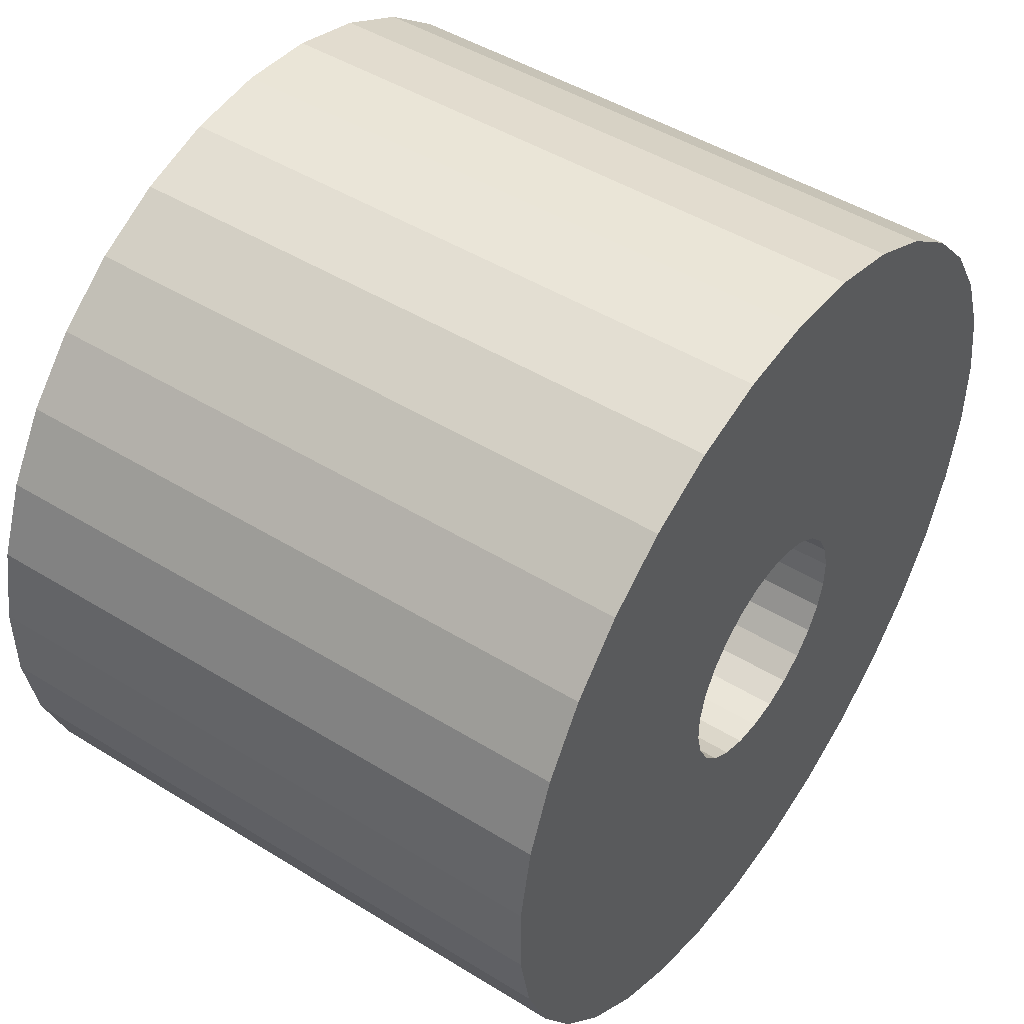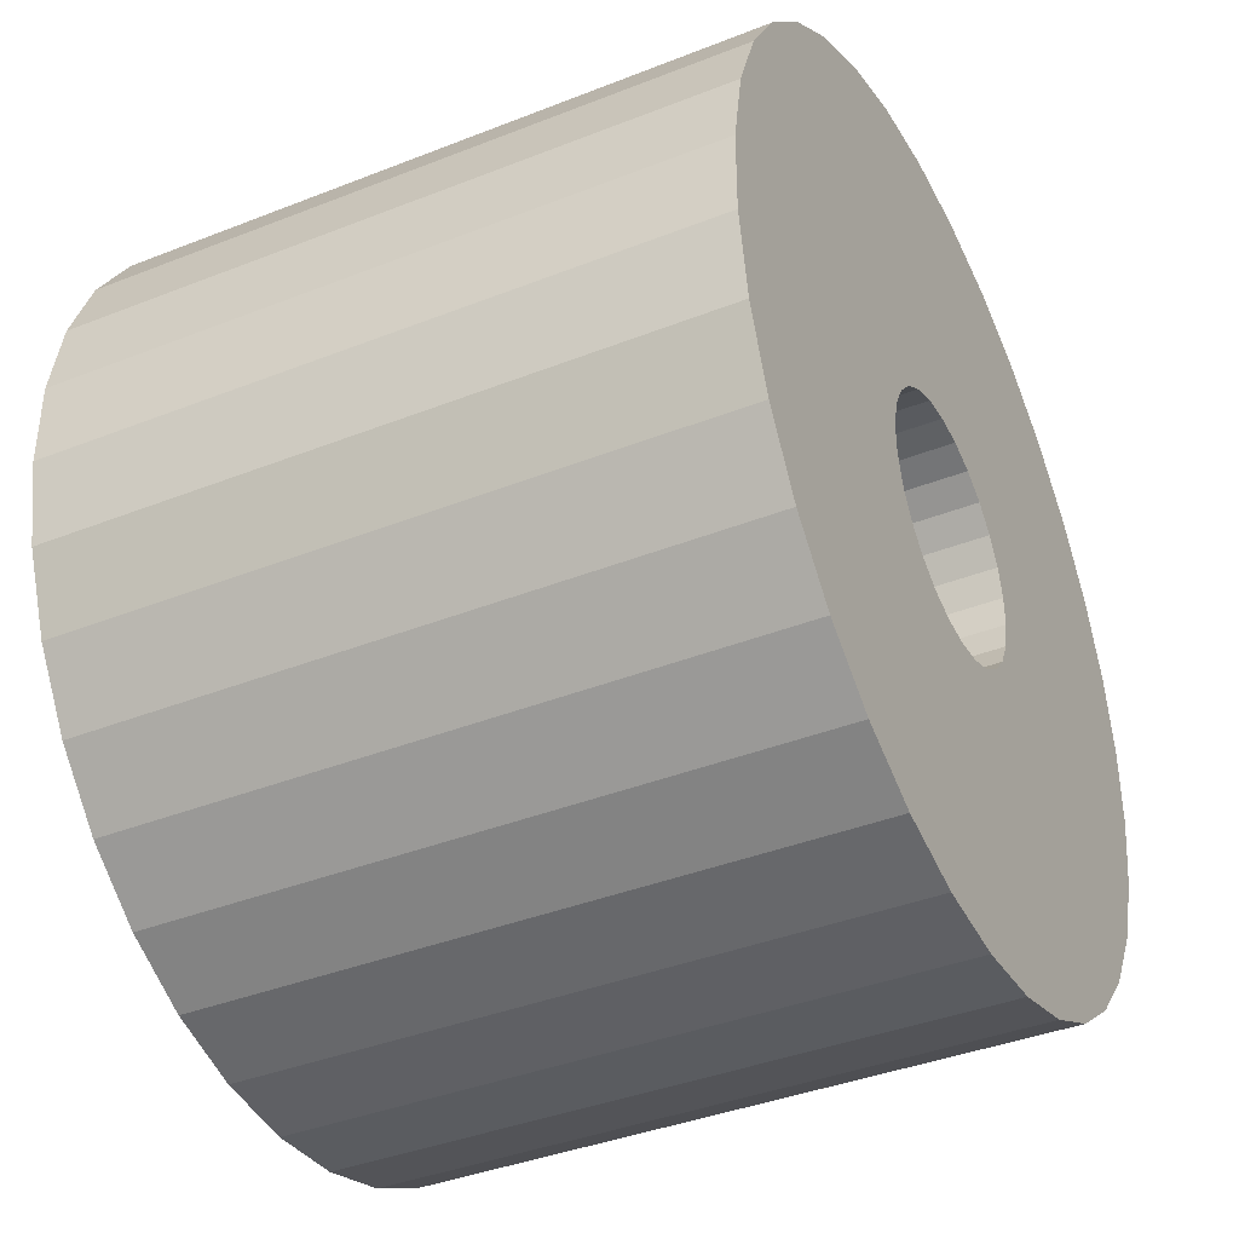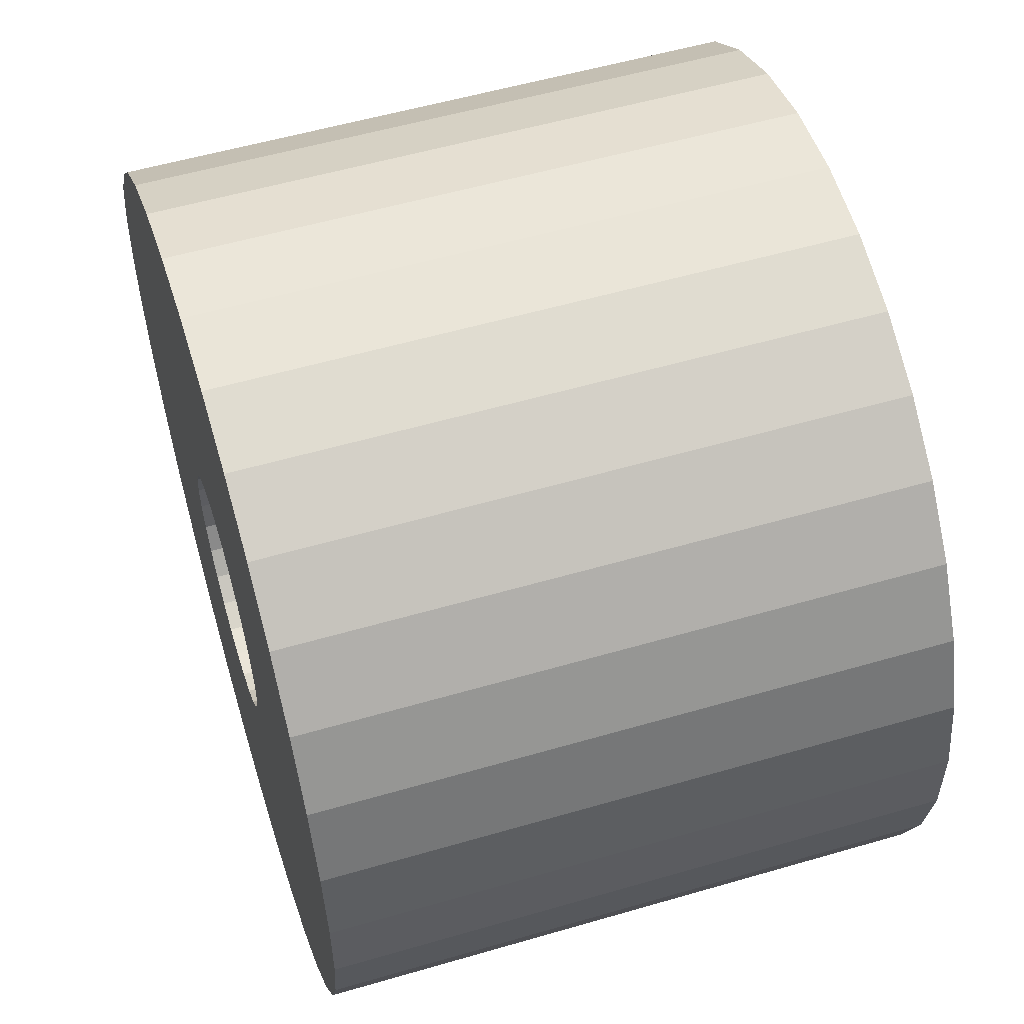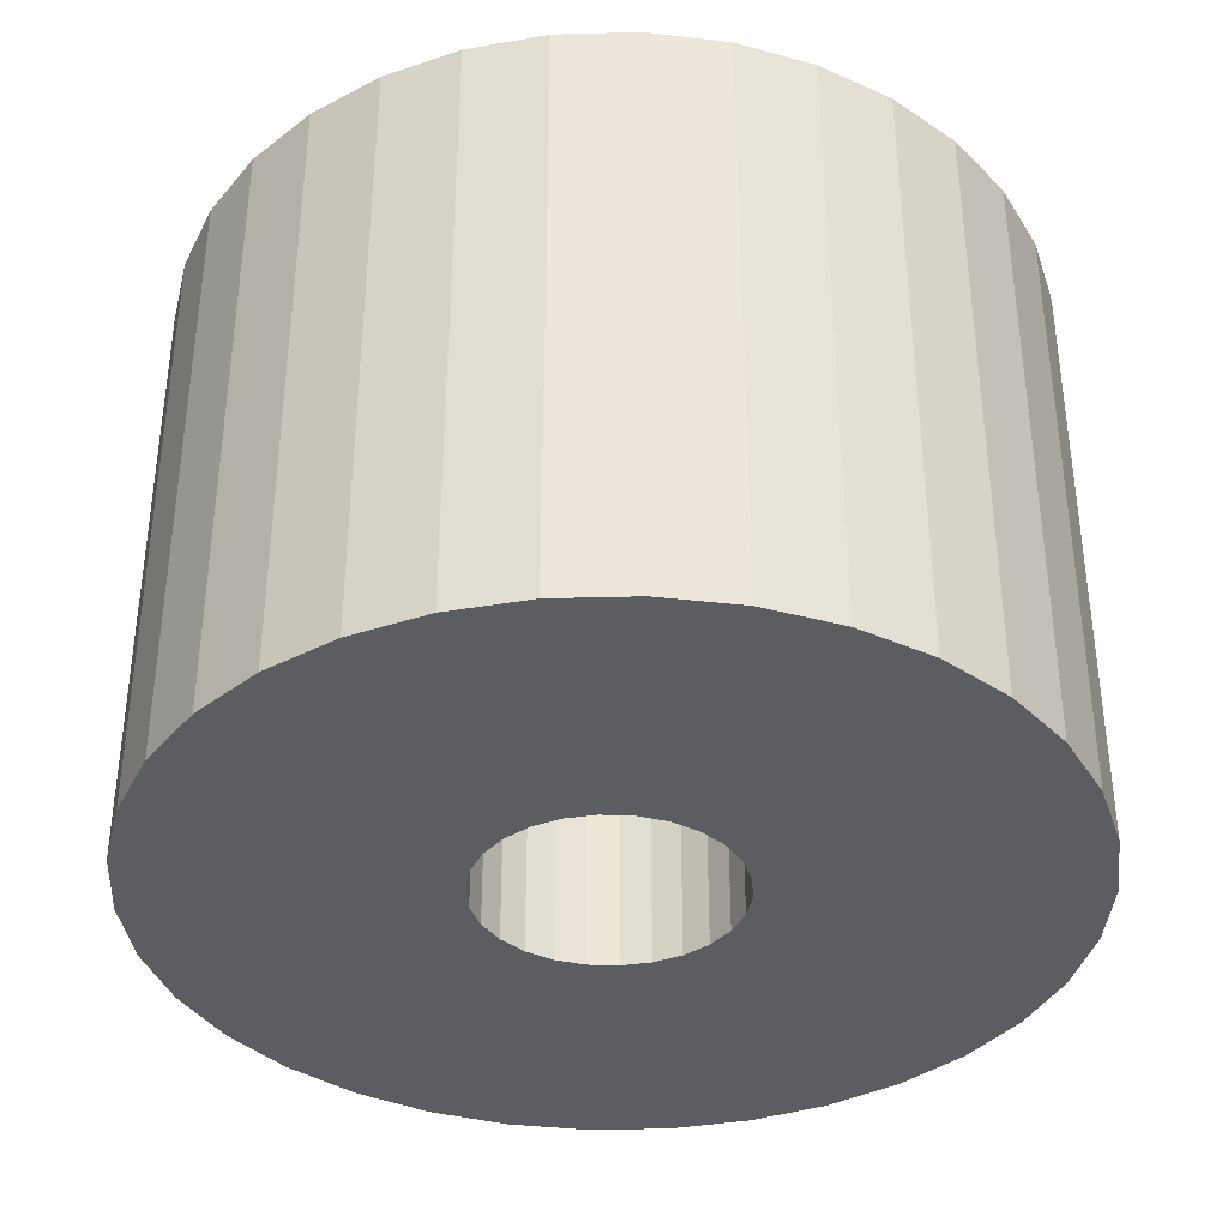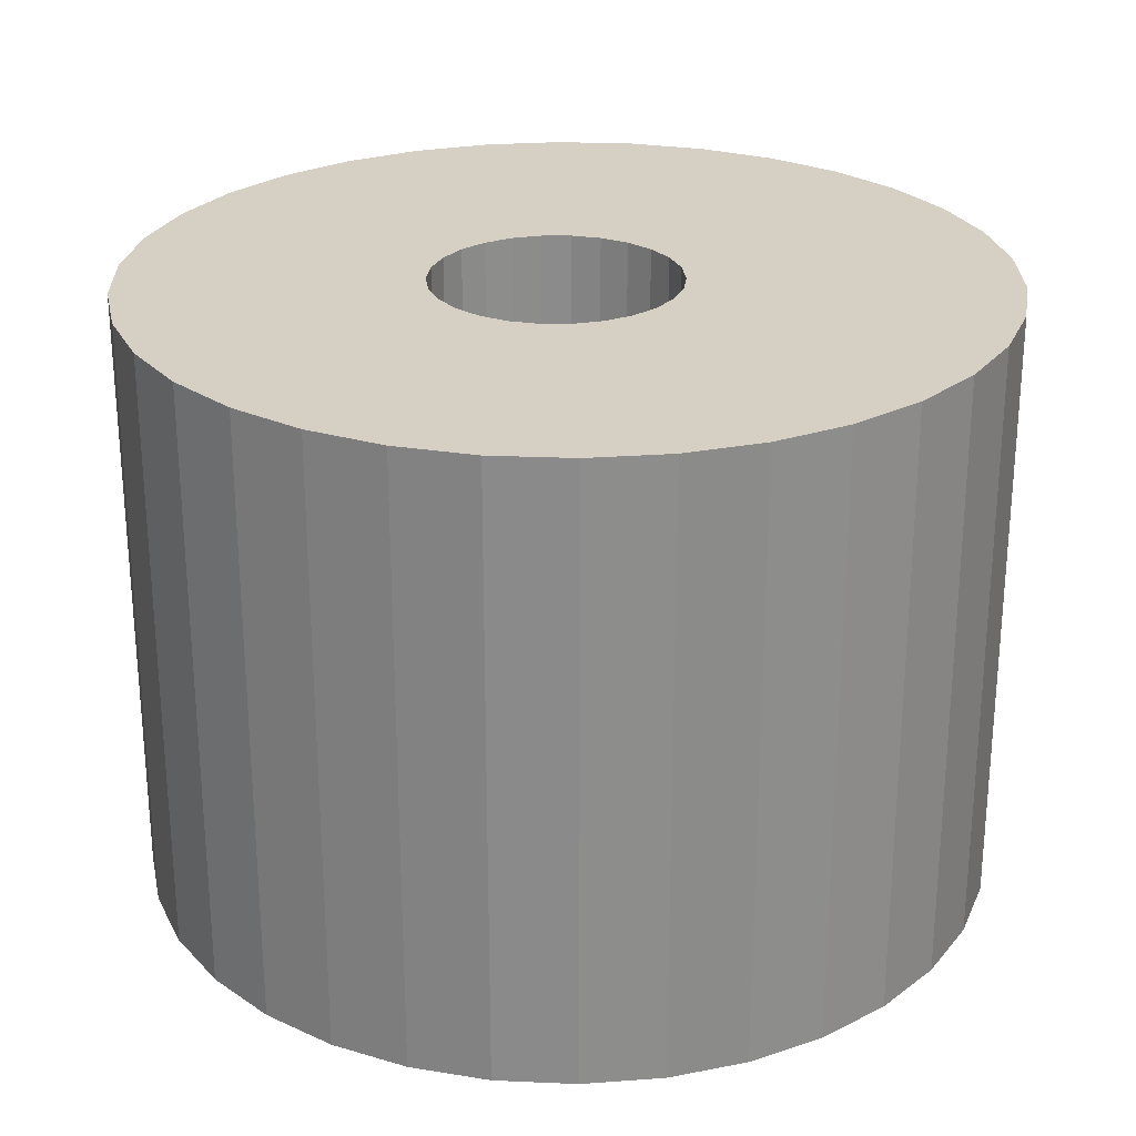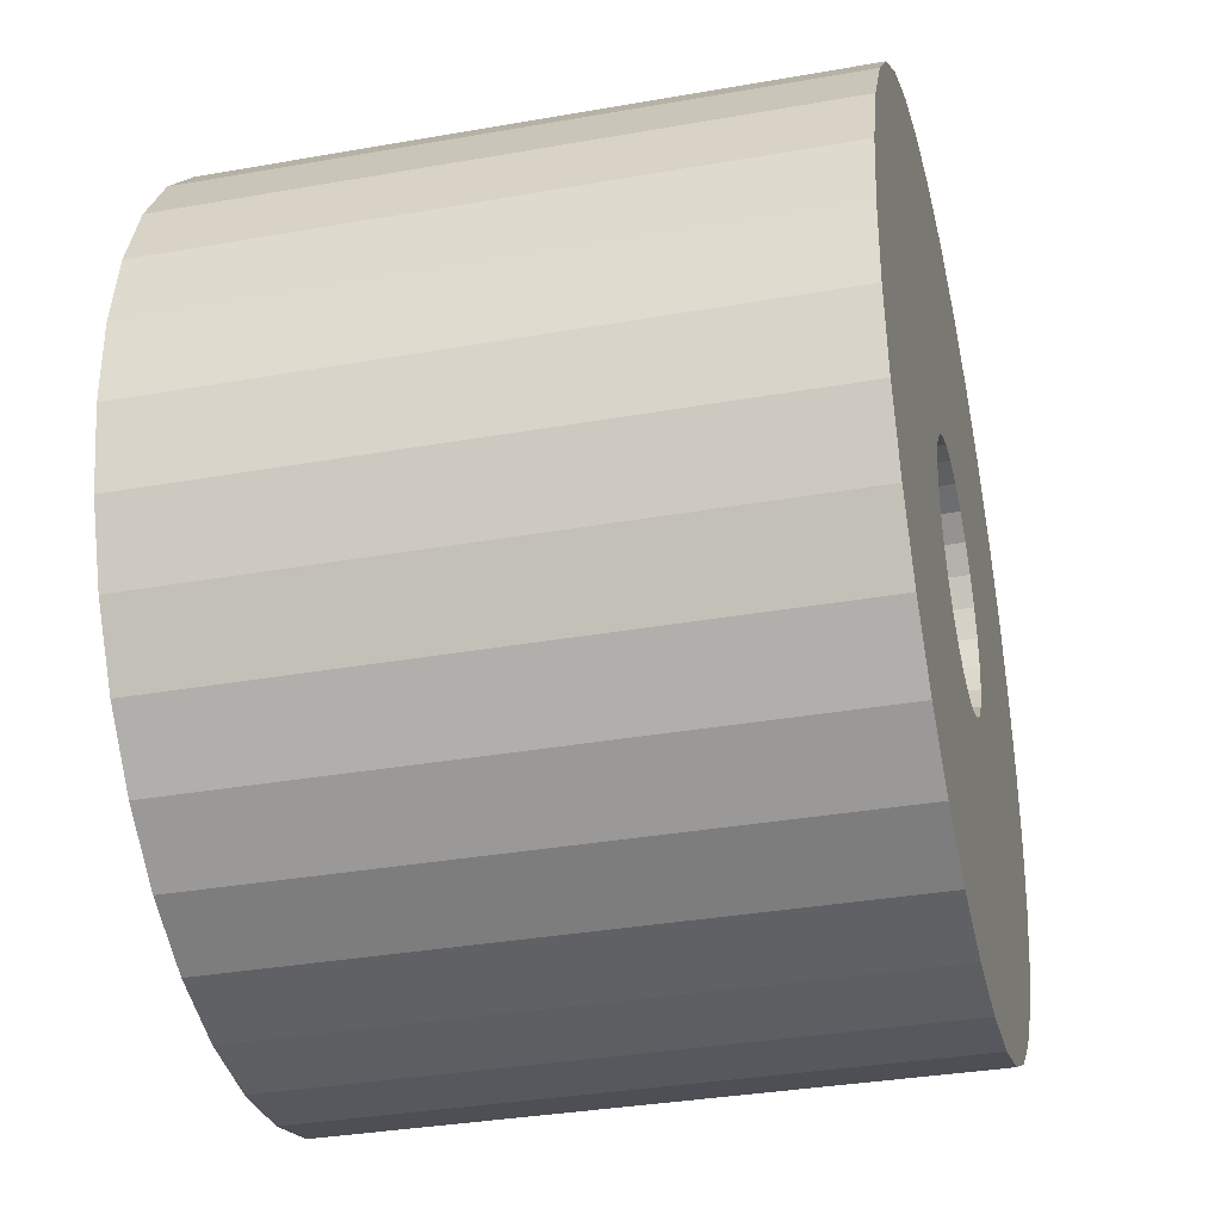
<metadata>
{"format":"obj","ext":"obj","renderer":"f3d","projection":"perspective","resolution":1024,"background":"white","views":[{"elev":47.4,"azim":124.8,"up":"+Y"},{"elev":-39.1,"azim":-63.7,"up":"+Y"},{"elev":55.2,"azim":72.9,"up":"+Y"},{"elev":-37.0,"azim":17.9,"up":"+Z"},{"elev":26.0,"azim":62.2,"up":"+Z"},{"elev":-34.2,"azim":103.4,"up":"+Y"}]}
</metadata>
<code>
v 198 7 -14
v 196.7 6.881 -14
v 196.7 6.881 -4
v 195.5 6.527 -4
v 195.5 6.527 -14
v 194.3 5.952 -14
v 193.3 5.173 -14
v 192.4 4.218 -14
v 192.4 4.218 -4
v 191.7 3.12 -14
v 191.7 3.12 -4
v 191.3 1.916 -14
v 191.3 1.916 -4
v 191 0.6459 -14
v 191 0.6459 -4
v 191 -0.6459 -14
v 191 -0.6459 -4
v 191.3 -1.916 -14
v 191.3 -1.916 -4
v 191.7 -3.12 -14
v 191.7 -3.12 -4
v 192.4 -4.218 -14
v 192.4 -4.218 -4
v 193.3 -5.173 -14
v 194.3 -5.952 -14
v 194.3 -5.952 -4
v 195.5 -6.527 -4
v 195.5 -6.527 -14
v 196.7 -6.881 -14
v 196.7 -6.881 -4
v 198 -7 -4
v 198 -7 -14
v 199.3 -6.881 -4
v 199.3 -6.881 -14
v 200.5 -6.527 -4
v 200.5 -6.527 -14
v 201.7 -5.952 -14
v 201.7 -5.952 -4
v 202.7 -5.173 -4
v 202.7 -5.173 -14
v 203.6 -4.218 -14
v 203.6 -4.218 -4
v 204.3 -3.12 -4
v 204.3 -3.12 -14
v 204.7 -1.916 -14
v 204.7 -1.916 -4
v 205 -0.6459 -14
v 205 -0.6459 -4
v 205 0.6459 -4
v 205 0.6459 -14
v 204.7 1.916 -14
v 204.7 1.916 -4
v 204.3 3.12 -4
v 204.3 3.12 -14
v 203.6 4.218 -4
v 203.6 4.218 -14
v 202.7 5.173 -14
v 201.7 5.952 -14
v 201.7 5.952 -4
v 200.5 6.527 -14
v 200.5 6.527 -4
v 199.3 6.881 -4
v 199.3 6.881 -14
v 198 1.794 -14
v 198 1.794 -4
v 197.5 1.736 -14
v 197.1 1.565 -14
v 196.7 1.291 -14
v 196.7 1.291 -4
v 196.4 0.9304 -4
v 196.4 0.9304 -14
v 196.1 0.5035 -14
v 196.1 0.5035 -4
v 196 0.03534 -14
v 196 0.03534 -4
v 196 -0.4468 -14
v 196 -0.4468 -4
v 196.1 -0.9149 -14
v 196.1 -0.9149 -4
v 196.4 -1.342 -14
v 196.4 -1.342 -4
v 196.7 -1.703 -14
v 196.7 -1.703 -4
v 197.1 -1.977 -14
v 197.5 -2.148 -14
v 198 -2.206 -14
v 198.5 -2.148 -14
v 198.9 -1.977 -14
v 198.9 -1.977 -4
v 199.3 -1.703 -14
v 199.3 -1.703 -4
v 199.6 -1.342 -14
v 199.6 -1.342 -4
v 199.9 -0.9149 -14
v 199.9 -0.9149 -4
v 200 -0.4468 -14
v 200 -0.4468 -4
v 200 0.03534 -14
v 200 0.03534 -4
v 199.9 0.5035 -14
v 199.9 0.5035 -4
v 199.6 0.9304 -14
v 199.6 0.9304 -4
v 199.3 1.291 -4
v 199.3 1.291 -14
v 198.9 1.565 -14
v 198.9 1.565 -4
v 198.5 1.736 -14
v 202.7 5.173 -4
v 198.5 1.736 -4
v 198 7 -4
v 197.5 1.736 -4
v 197.1 1.565 -4
v 194.3 5.952 -4
v 193.3 5.173 -4
v 198.5 -2.148 -4
v 198 -2.206 -4
v 197.5 -2.148 -4
v 197.1 -1.977 -4
v 193.3 -5.173 -4
f 1 2 111
f 111 2 3
f 3 2 4
f 2 5 4
f 4 6 114
f 114 6 115
f 5 6 4
f 6 7 115
f 115 8 9
f 7 8 115
f 9 10 11
f 8 10 9
f 10 12 11
f 11 12 13
f 12 14 13
f 13 14 15
f 15 16 17
f 14 16 15
f 17 18 19
f 16 18 17
f 19 20 21
f 18 20 19
f 21 22 23
f 23 22 120
f 20 22 21
f 22 24 120
f 120 25 26
f 26 25 27
f 24 25 120
f 25 28 27
f 27 29 30
f 30 29 31
f 28 29 27
f 31 32 33
f 29 32 31
f 33 34 35
f 32 34 33
f 34 36 35
f 35 37 38
f 38 37 39
f 36 37 35
f 37 40 39
f 39 41 42
f 42 41 43
f 40 41 39
f 41 44 43
f 43 45 46
f 44 45 43
f 46 47 48
f 48 47 49
f 45 47 46
f 47 50 49
f 49 51 52
f 52 51 53
f 50 51 49
f 53 54 55
f 51 54 53
f 54 56 55
f 55 57 109
f 56 57 55
f 109 58 59
f 57 58 109
f 59 60 61
f 61 60 62
f 58 60 59
f 60 63 62
f 63 1 62
f 62 1 111
f 64 65 112
f 66 112 113
f 66 64 112
f 67 66 113
f 68 113 69
f 68 69 70
f 68 67 113
f 71 68 70
f 72 70 73
f 72 71 70
f 74 73 75
f 74 72 73
f 76 75 77
f 76 74 75
f 78 77 79
f 78 76 77
f 80 79 81
f 80 78 79
f 82 81 83
f 82 83 119
f 82 80 81
f 84 82 119
f 85 84 119
f 85 119 118
f 85 118 117
f 86 85 117
f 87 117 116
f 87 86 117
f 88 116 89
f 88 87 116
f 90 89 91
f 90 88 89
f 92 91 93
f 92 90 91
f 94 93 95
f 94 92 93
f 96 95 97
f 96 94 95
f 98 97 99
f 98 96 97
f 100 99 101
f 100 98 99
f 102 101 103
f 102 103 104
f 102 100 101
f 105 102 104
f 106 104 107
f 106 105 104
f 108 107 110
f 108 106 107
f 64 110 65
f 64 108 110
f 56 105 57
f 57 105 58
f 54 102 56
f 56 102 105
f 58 106 60
f 105 106 58
f 51 100 54
f 54 100 102
f 60 108 63
f 106 108 60
f 47 98 50
f 50 98 51
f 51 98 100
f 1 64 2
f 63 64 1
f 108 64 63
f 45 96 47
f 47 96 98
f 2 66 5
f 64 66 2
f 45 94 96
f 44 94 45
f 5 67 6
f 66 67 5
f 44 92 94
f 41 92 44
f 6 68 7
f 67 68 6
f 41 40 92
f 92 40 90
f 68 8 7
f 71 8 68
f 40 37 90
f 90 37 88
f 71 10 8
f 72 10 71
f 37 36 88
f 88 36 87
f 74 12 72
f 72 12 10
f 87 34 86
f 36 34 87
f 74 14 12
f 34 32 86
f 76 16 74
f 74 16 14
f 86 29 85
f 32 29 86
f 78 18 76
f 76 18 16
f 85 28 84
f 29 28 85
f 80 20 78
f 78 20 18
f 84 25 82
f 28 25 84
f 80 22 20
f 80 24 22
f 82 24 80
f 25 24 82
f 104 55 109
f 104 109 59
f 103 53 55
f 103 55 104
f 107 59 61
f 107 104 59
f 101 52 53
f 101 53 103
f 110 61 62
f 110 107 61
f 99 48 49
f 99 49 52
f 99 52 101
f 65 111 3
f 65 62 111
f 65 110 62
f 97 46 48
f 97 48 99
f 112 3 4
f 112 65 3
f 95 46 97
f 95 43 46
f 113 4 114
f 113 112 4
f 93 43 95
f 93 42 43
f 69 114 115
f 69 113 114
f 39 42 93
f 39 93 91
f 9 69 115
f 9 70 69
f 38 39 91
f 38 91 89
f 11 70 9
f 11 73 70
f 35 38 89
f 35 89 116
f 13 73 11
f 13 75 73
f 33 116 117
f 33 35 116
f 15 75 13
f 31 33 117
f 17 77 75
f 17 75 15
f 30 31 117
f 30 117 118
f 19 79 77
f 19 77 17
f 27 30 118
f 27 118 119
f 21 81 79
f 21 79 19
f 26 119 83
f 26 27 119
f 23 81 21
f 120 83 81
f 120 81 23
f 120 26 83

</code>
